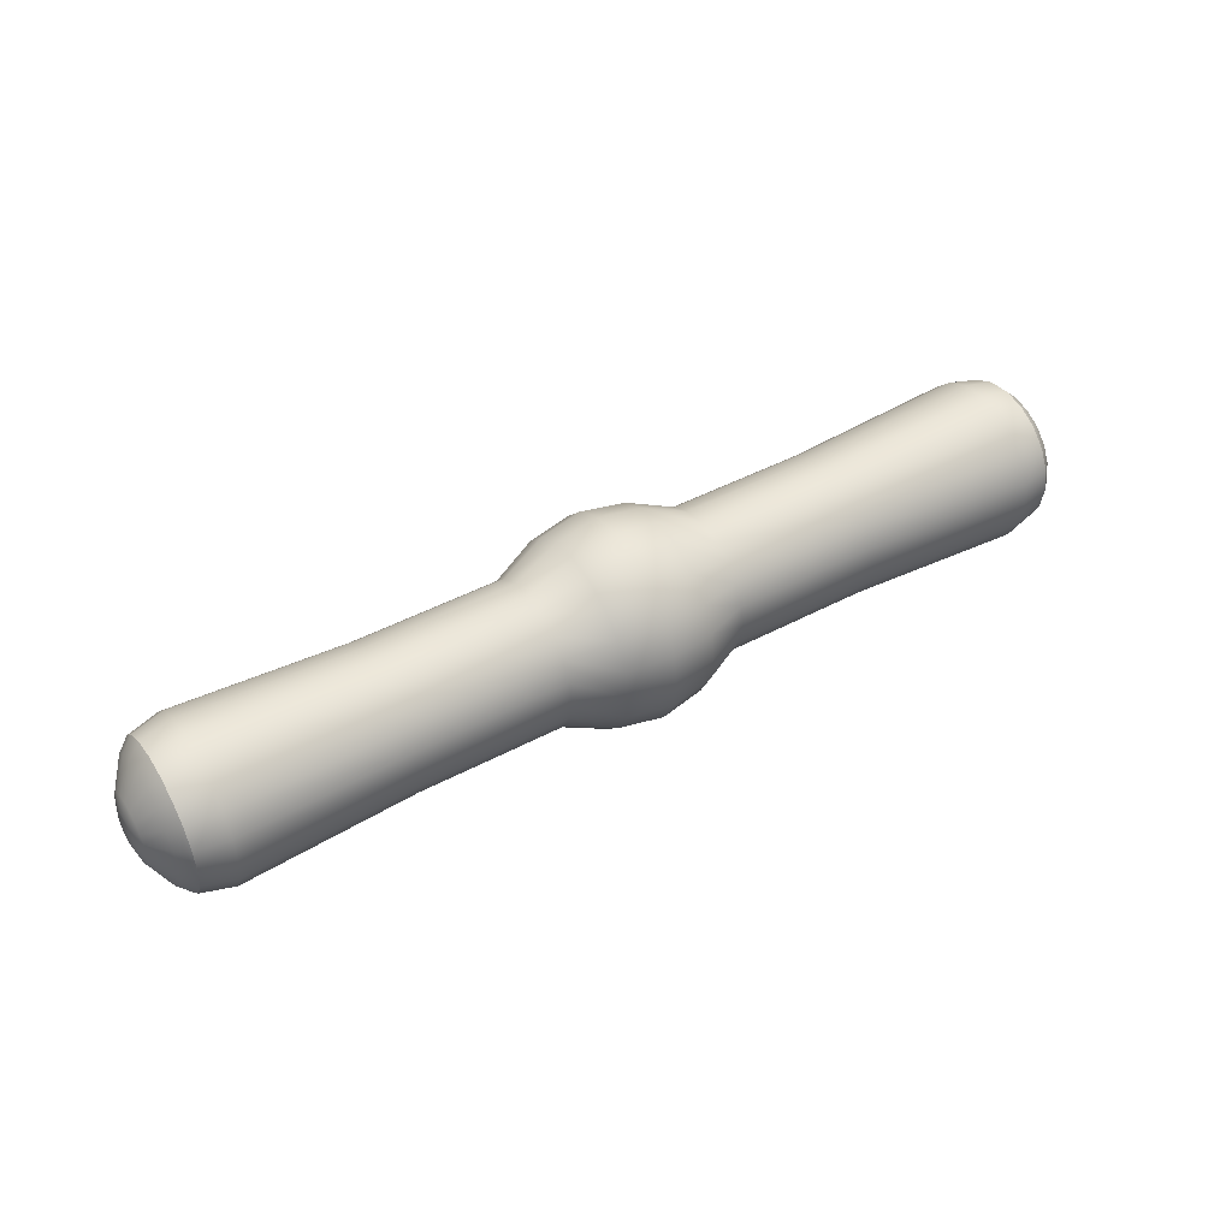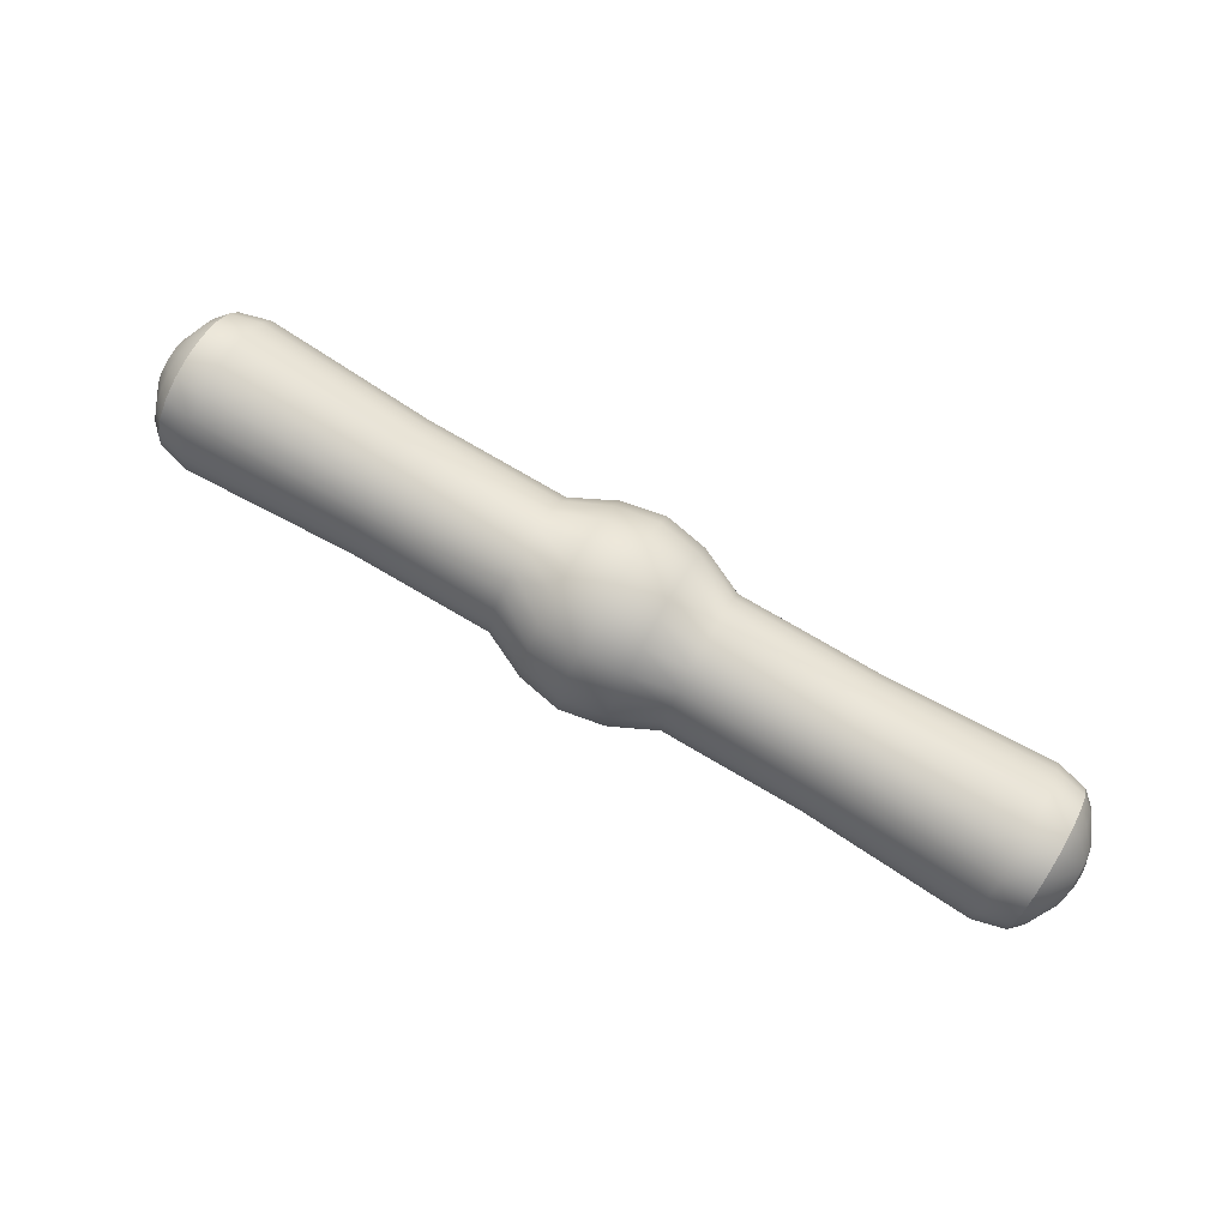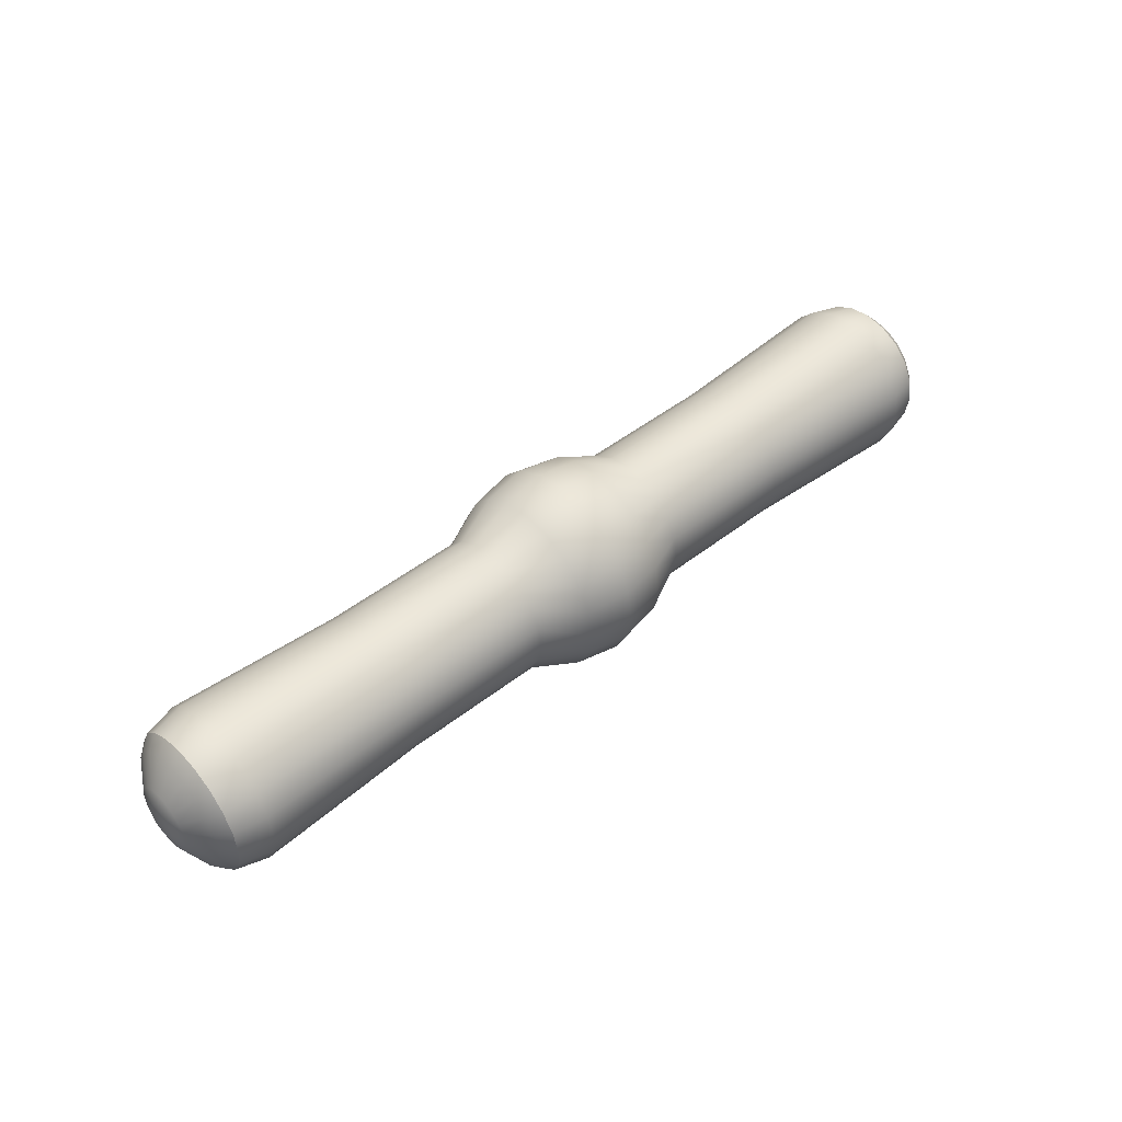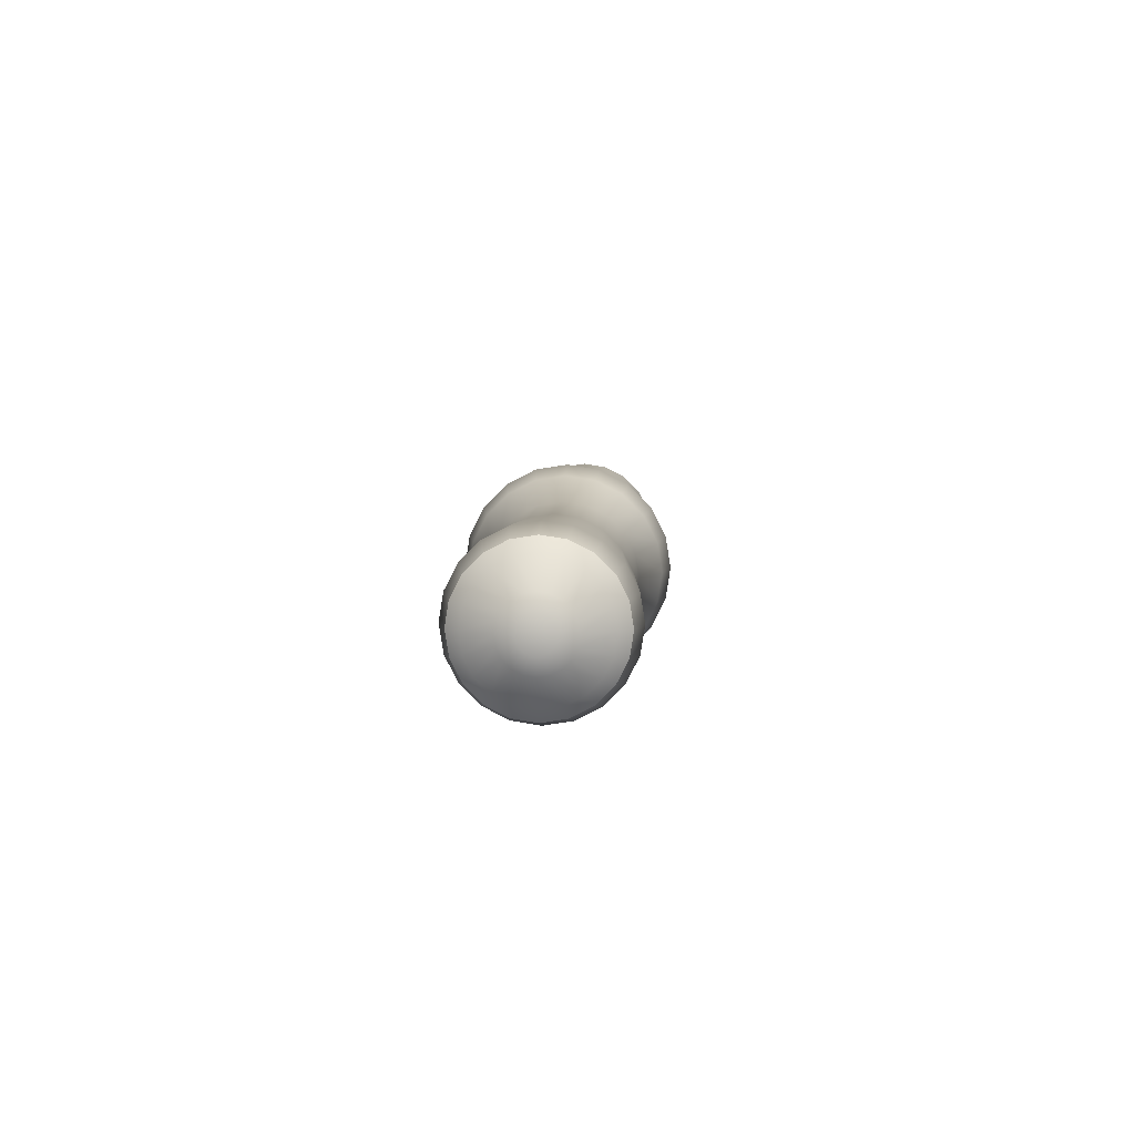
<metadata>
{"format":"obj","ext":"obj","renderer":"f3d","projection":"perspective","resolution":1024,"background":"white","views":[{"elev":44.8,"azim":-31.8,"up":"+Z"},{"elev":78.2,"azim":30.1,"up":"+Z"},{"elev":46.5,"azim":138.1,"up":"+Y"},{"elev":6.1,"azim":-87.2,"up":"+Y"}]}
</metadata>
<code>
g default
v 0.6026 1.084 1.284
v -0.5219 1.084 1.284
v -0.06594 1.165 1.258
v -0.06594 1.169 1.284
v -0.06594 1.165 1.311
v -0.06594 1.153 1.334
v -0.06594 1.134 1.353
v -0.06594 1.111 1.365
v -0.06594 1.084 1.369
v -0.06594 1.058 1.365
v -0.06594 1.035 1.353
v -0.06594 1.016 1.334
v -0.06594 1.004 1.311
v -0.06594 0.9996 1.284
v -0.06594 1.004 1.258
v -0.06594 1.016 1.235
v -0.06594 1.035 1.216
v -0.06594 1.058 1.204
v -0.06594 1.084 1.2
v -0.06594 1.111 1.204
v -0.06594 1.134 1.216
v -0.06594 1.153 1.235
v 0.1466 1.165 1.258
v 0.1466 1.169 1.284
v 0.1466 1.165 1.311
v 0.1466 1.153 1.334
v 0.1466 1.134 1.353
v 0.1466 1.111 1.365
v 0.1466 1.084 1.369
v 0.1466 1.058 1.365
v 0.1466 1.035 1.353
v 0.1466 1.016 1.334
v 0.1466 1.004 1.311
v 0.1466 0.9996 1.284
v 0.1466 1.004 1.258
v 0.1466 1.016 1.235
v 0.1466 1.035 1.216
v 0.1466 1.058 1.204
v 0.1466 1.084 1.2
v 0.1466 1.111 1.204
v 0.1466 1.134 1.216
v 0.1466 1.153 1.235
v -0.0121 1.189 1.25
v 0.04034 1.199 1.247
v 0.09277 1.189 1.25
v -0.0121 1.195 1.284
v 0.04034 1.204 1.284
v 0.09277 1.195 1.284
v -0.0121 1.189 1.319
v 0.04034 1.199 1.322
v 0.09277 1.189 1.319
v -0.0121 1.174 1.349
v 0.04034 1.182 1.355
v 0.09277 1.174 1.349
v -0.0121 1.149 1.374
v 0.04034 1.155 1.382
v 0.09277 1.149 1.374
v -0.0121 1.119 1.389
v 0.04034 1.122 1.399
v 0.09277 1.119 1.389
v -0.0121 1.084 1.395
v 0.04034 1.084 1.405
v 0.09277 1.084 1.395
v -0.0121 1.05 1.389
v 0.04034 1.047 1.399
v 0.09277 1.05 1.389
v -0.0121 1.02 1.374
v 0.04034 1.014 1.382
v 0.09277 1.02 1.374
v -0.0121 0.9952 1.349
v 0.04034 0.9873 1.355
v 0.09277 0.9952 1.349
v -0.0121 0.9795 1.319
v 0.04034 0.9703 1.322
v 0.09277 0.9795 1.319
v -0.0121 0.9741 1.284
v 0.04034 0.9644 1.284
v 0.09277 0.9741 1.284
v -0.0121 0.9795 1.25
v 0.04034 0.9703 1.247
v 0.09277 0.9795 1.25
v -0.0121 0.9952 1.22
v 0.04034 0.9873 1.214
v 0.09277 0.9952 1.22
v -0.0121 1.02 1.195
v 0.04034 1.014 1.187
v 0.09277 1.02 1.195
v -0.0121 1.05 1.18
v 0.04034 1.047 1.17
v 0.09277 1.05 1.18
v -0.0121 1.084 1.174
v 0.04034 1.084 1.164
v 0.09277 1.084 1.174
v -0.0121 1.119 1.18
v 0.04034 1.122 1.17
v 0.09277 1.119 1.18
v -0.0121 1.149 1.195
v 0.04034 1.155 1.187
v 0.09277 1.149 1.195
v -0.0121 1.174 1.22
v 0.04034 1.182 1.214
v 0.09277 1.174 1.22
v 0.5262 1.175 1.255
v 0.5643 1.166 1.258
v 0.6026 1.103 1.279
v 0.5262 1.161 1.229
v 0.5643 1.154 1.234
v 0.6026 1.1 1.273
v 0.5262 1.14 1.208
v 0.5643 1.135 1.215
v 0.6026 1.096 1.269
v 0.5262 1.114 1.194
v 0.5643 1.111 1.203
v 0.6026 1.09 1.266
v 0.5262 1.084 1.189
v 0.5643 1.084 1.199
v 0.6026 1.084 1.265
v 0.5262 1.055 1.194
v 0.5643 1.058 1.203
v 0.6026 1.078 1.266
v 0.5262 1.029 1.208
v 0.5643 1.034 1.215
v 0.6026 1.073 1.269
v 0.5262 1.007 1.229
v 0.5643 1.015 1.234
v 0.6026 1.069 1.273
v 0.5262 0.994 1.255
v 0.5643 1.003 1.258
v 0.6026 1.066 1.279
v 0.5262 0.9893 1.284
v 0.5643 0.9989 1.284
v 0.6026 1.065 1.284
v 0.5262 0.994 1.314
v 0.5643 1.003 1.311
v 0.6026 1.066 1.29
v 0.5262 1.007 1.34
v 0.5643 1.015 1.335
v 0.6026 1.069 1.296
v 0.5262 1.029 1.361
v 0.5643 1.034 1.354
v 0.6026 1.073 1.3
v 0.5262 1.055 1.375
v 0.5643 1.058 1.366
v 0.6026 1.078 1.303
v 0.5262 1.084 1.38
v 0.5643 1.084 1.37
v 0.6026 1.084 1.304
v 0.5262 1.114 1.375
v 0.5643 1.111 1.366
v 0.6026 1.09 1.303
v 0.5262 1.14 1.361
v 0.5643 1.135 1.354
v 0.6026 1.096 1.3
v 0.5262 1.161 1.34
v 0.5643 1.154 1.335
v 0.6026 1.1 1.296
v 0.5262 1.175 1.314
v 0.5643 1.166 1.311
v 0.6026 1.103 1.29
v 0.5262 1.18 1.284
v 0.5643 1.17 1.284
v 0.6026 1.104 1.284
v -0.5219 1.103 1.279
v -0.4836 1.166 1.258
v -0.4455 1.175 1.255
v -0.5219 1.1 1.273
v -0.4836 1.154 1.234
v -0.4455 1.161 1.229
v -0.5219 1.096 1.269
v -0.4836 1.135 1.215
v -0.4455 1.14 1.208
v -0.5219 1.09 1.266
v -0.4836 1.111 1.203
v -0.4455 1.114 1.194
v -0.5219 1.084 1.265
v -0.4836 1.084 1.199
v -0.4455 1.084 1.189
v -0.5219 1.078 1.266
v -0.4836 1.058 1.203
v -0.4455 1.055 1.194
v -0.5219 1.073 1.269
v -0.4836 1.034 1.215
v -0.4455 1.029 1.208
v -0.5219 1.069 1.273
v -0.4836 1.015 1.234
v -0.4455 1.007 1.229
v -0.5219 1.066 1.279
v -0.4836 1.003 1.258
v -0.4455 0.994 1.255
v -0.5219 1.065 1.284
v -0.4836 0.9989 1.284
v -0.4455 0.9893 1.284
v -0.5219 1.066 1.29
v -0.4836 1.003 1.311
v -0.4455 0.994 1.314
v -0.5219 1.069 1.296
v -0.4836 1.015 1.335
v -0.4455 1.007 1.34
v -0.5219 1.073 1.3
v -0.4836 1.034 1.354
v -0.4455 1.029 1.361
v -0.5219 1.078 1.303
v -0.4836 1.058 1.366
v -0.4455 1.055 1.375
v -0.5219 1.084 1.304
v -0.4836 1.084 1.37
v -0.4455 1.084 1.38
v -0.5219 1.09 1.303
v -0.4836 1.111 1.366
v -0.4455 1.114 1.375
v -0.5219 1.096 1.3
v -0.4836 1.135 1.354
v -0.4455 1.14 1.361
v -0.5219 1.1 1.296
v -0.4836 1.154 1.335
v -0.4455 1.161 1.34
v -0.5219 1.103 1.29
v -0.4836 1.166 1.311
v -0.4455 1.175 1.314
v -0.5219 1.104 1.284
v -0.4836 1.17 1.284
v -0.4455 1.18 1.284
v -0.2388 1.165 1.258
v -0.2388 1.169 1.284
v -0.2388 1.165 1.311
v -0.2388 1.153 1.334
v -0.2388 1.134 1.353
v -0.2388 1.111 1.365
v -0.2388 1.084 1.369
v -0.2388 1.058 1.365
v -0.2388 1.035 1.353
v -0.2388 1.016 1.334
v -0.2388 1.004 1.311
v -0.2388 0.9996 1.284
v -0.2388 1.004 1.258
v -0.2388 1.016 1.235
v -0.2388 1.035 1.216
v -0.2388 1.058 1.204
v -0.2388 1.084 1.2
v -0.2388 1.111 1.204
v -0.2388 1.134 1.216
v -0.2388 1.153 1.235
v 0.3195 1.153 1.235
v 0.3195 1.165 1.258
v 0.3195 1.169 1.284
v 0.3195 1.165 1.311
v 0.3195 1.153 1.334
v 0.3195 1.134 1.353
v 0.3195 1.111 1.365
v 0.3195 1.084 1.369
v 0.3195 1.058 1.365
v 0.3195 1.035 1.353
v 0.3195 1.016 1.334
v 0.3195 1.004 1.311
v 0.3195 0.9996 1.284
v 0.3195 1.004 1.258
v 0.3195 1.016 1.235
v 0.3195 1.035 1.216
v 0.3195 1.058 1.204
v 0.3195 1.084 1.2
v 0.3195 1.111 1.204
v 0.3195 1.134 1.216
v 0.5974 1.121 1.273
v 0.5783 1.153 1.262
v 0.5783 1.142 1.242
v 0.5974 1.116 1.262
v 0.5783 1.127 1.227
v 0.5974 1.107 1.253
v 0.5783 1.107 1.216
v 0.5974 1.096 1.248
v 0.5783 1.084 1.213
v 0.5974 1.084 1.246
v 0.5783 1.062 1.216
v 0.5974 1.073 1.248
v 0.5783 1.042 1.227
v 0.5974 1.062 1.253
v 0.5783 1.027 1.242
v 0.5974 1.053 1.262
v 0.5783 1.016 1.262
v 0.5974 1.048 1.273
v 0.5783 1.013 1.284
v 0.5974 1.046 1.284
v 0.5783 1.016 1.307
v 0.5974 1.048 1.296
v 0.5783 1.027 1.327
v 0.5974 1.053 1.307
v 0.5783 1.042 1.342
v 0.5974 1.062 1.316
v 0.5783 1.062 1.353
v 0.5974 1.073 1.321
v 0.5783 1.084 1.356
v 0.5974 1.084 1.323
v 0.5783 1.107 1.353
v 0.5974 1.096 1.321
v 0.5783 1.127 1.342
v 0.5974 1.107 1.316
v 0.5783 1.142 1.327
v 0.5974 1.116 1.307
v 0.5783 1.153 1.307
v 0.5974 1.121 1.296
v 0.5783 1.156 1.284
v 0.5974 1.123 1.284
v -0.4976 1.153 1.262
v -0.5168 1.121 1.273
v -0.5168 1.116 1.262
v -0.4976 1.142 1.242
v -0.5168 1.107 1.253
v -0.4976 1.127 1.227
v -0.5168 1.096 1.248
v -0.4976 1.107 1.216
v -0.5168 1.084 1.246
v -0.4976 1.084 1.213
v -0.5168 1.073 1.248
v -0.4976 1.062 1.216
v -0.5168 1.062 1.253
v -0.4976 1.042 1.227
v -0.5168 1.053 1.262
v -0.4976 1.027 1.242
v -0.5168 1.048 1.273
v -0.4976 1.016 1.262
v -0.5168 1.046 1.284
v -0.4976 1.013 1.284
v -0.5168 1.048 1.296
v -0.4976 1.016 1.307
v -0.5168 1.053 1.307
v -0.4976 1.027 1.327
v -0.5168 1.062 1.316
v -0.4976 1.042 1.342
v -0.5168 1.073 1.321
v -0.4976 1.062 1.353
v -0.5168 1.084 1.323
v -0.4976 1.084 1.356
v -0.5168 1.096 1.321
v -0.4976 1.107 1.353
v -0.5168 1.107 1.316
v -0.4976 1.127 1.342
v -0.5168 1.116 1.307
v -0.4976 1.142 1.327
v -0.5168 1.121 1.296
v -0.4976 1.153 1.307
v -0.5168 1.123 1.284
v -0.4976 1.156 1.284
g Handle_Part2
f 46 43 3 4
f 49 46 4 5
f 52 49 5 6
f 55 52 6 7
f 58 55 7 8
f 61 58 8 9
f 64 61 9 10
f 67 64 10 11
f 70 67 11 12
f 73 70 12 13
f 76 73 13 14
f 79 76 14 15
f 82 79 15 16
f 85 82 16 17
f 88 85 17 18
f 91 88 18 19
f 94 91 19 20
f 97 94 20 21
f 100 97 21 22
f 43 100 22 3
f 24 23 45 48
f 25 24 48 51
f 26 25 51 54
f 27 26 54 57
f 28 27 57 60
f 29 28 60 63
f 30 29 63 66
f 31 30 66 69
f 32 31 69 72
f 33 32 72 75
f 34 33 75 78
f 35 34 78 81
f 36 35 81 84
f 37 36 84 87
f 38 37 87 90
f 39 38 90 93
f 40 39 93 96
f 41 40 96 99
f 42 41 99 102
f 23 42 102 45
f 43 44 101 100
f 44 45 102 101
f 45 44 47 48
f 44 43 46 47
f 48 47 50 51
f 47 46 49 50
f 51 50 53 54
f 50 49 52 53
f 54 53 56 57
f 53 52 55 56
f 57 56 59 60
f 56 55 58 59
f 60 59 62 63
f 59 58 61 62
f 63 62 65 66
f 62 61 64 65
f 66 65 68 69
f 65 64 67 68
f 69 68 71 72
f 68 67 70 71
f 72 71 74 75
f 71 70 73 74
f 75 74 77 78
f 74 73 76 77
f 78 77 80 81
f 77 76 79 80
f 81 80 83 84
f 80 79 82 83
f 84 83 86 87
f 83 82 85 86
f 87 86 89 90
f 86 85 88 89
f 90 89 92 93
f 89 88 91 92
f 93 92 95 96
f 92 91 94 95
f 96 95 98 99
f 95 94 97 98
f 99 98 101 102
f 98 97 100 101
f 103 106 243 244
f 106 109 262 243
f 109 112 261 262
f 112 115 260 261
f 115 118 259 260
f 118 121 258 259
f 121 124 257 258
f 124 127 256 257
f 127 130 255 256
f 130 133 254 255
f 133 136 253 254
f 136 139 252 253
f 139 142 251 252
f 142 145 250 251
f 145 148 249 250
f 148 151 248 249
f 151 154 247 248
f 154 157 246 247
f 157 160 245 246
f 160 103 244 245
f 108 105 1
f 111 108 1
f 114 111 1
f 117 114 1
f 120 117 1
f 123 120 1
f 126 123 1
f 129 126 1
f 132 129 1
f 135 132 1
f 138 135 1
f 141 138 1
f 144 141 1
f 147 144 1
f 150 147 1
f 153 150 1
f 156 153 1
f 159 156 1
f 162 159 1
f 105 162 1
f 163 166 2
f 166 169 2
f 169 172 2
f 172 175 2
f 175 178 2
f 178 181 2
f 181 184 2
f 184 187 2
f 187 190 2
f 190 193 2
f 193 196 2
f 196 199 2
f 199 202 2
f 202 205 2
f 205 208 2
f 208 211 2
f 211 214 2
f 214 217 2
f 217 220 2
f 220 163 2
f 4 3 223 224
f 5 4 224 225
f 6 5 225 226
f 7 6 226 227
f 8 7 227 228
f 9 8 228 229
f 10 9 229 230
f 11 10 230 231
f 12 11 231 232
f 13 12 232 233
f 14 13 233 234
f 15 14 234 235
f 16 15 235 236
f 17 16 236 237
f 18 17 237 238
f 19 18 238 239
f 20 19 239 240
f 21 20 240 241
f 22 21 241 242
f 3 22 242 223
f 103 104 107 106
f 106 107 110 109
f 109 110 113 112
f 112 113 116 115
f 115 116 119 118
f 118 119 122 121
f 121 122 125 124
f 124 125 128 127
f 127 128 131 130
f 130 131 134 133
f 133 134 137 136
f 136 137 140 139
f 139 140 143 142
f 142 143 146 145
f 145 146 149 148
f 148 149 152 151
f 151 152 155 154
f 154 155 158 157
f 157 158 161 160
f 104 103 160 161
f 164 165 168 167
f 167 168 171 170
f 170 171 174 173
f 173 174 177 176
f 176 177 180 179
f 179 180 183 182
f 182 183 186 185
f 185 186 189 188
f 188 189 192 191
f 191 192 195 194
f 194 195 198 197
f 197 198 201 200
f 200 201 204 203
f 203 204 207 206
f 206 207 210 209
f 209 210 213 212
f 212 213 216 215
f 215 216 219 218
f 218 219 222 221
f 165 164 221 222
f 224 223 165 222
f 225 224 222 219
f 226 225 219 216
f 227 226 216 213
f 228 227 213 210
f 229 228 210 207
f 230 229 207 204
f 231 230 204 201
f 232 231 201 198
f 233 232 198 195
f 234 233 195 192
f 235 234 192 189
f 236 235 189 186
f 237 236 186 183
f 238 237 183 180
f 239 238 180 177
f 240 239 177 174
f 241 240 174 171
f 242 241 171 168
f 223 242 168 165
f 244 243 42 23
f 245 244 23 24
f 246 245 24 25
f 247 246 25 26
f 248 247 26 27
f 249 248 27 28
f 250 249 28 29
f 251 250 29 30
f 252 251 30 31
f 253 252 31 32
f 254 253 32 33
f 255 254 33 34
f 256 255 34 35
f 257 256 35 36
f 258 257 36 37
f 259 258 37 38
f 260 259 38 39
f 261 260 39 40
f 262 261 40 41
f 243 262 41 42
f 263 264 301 302
f 264 263 266 265
f 265 266 268 267
f 267 268 270 269
f 269 270 272 271
f 271 272 274 273
f 273 274 276 275
f 275 276 278 277
f 277 278 280 279
f 279 280 282 281
f 281 282 284 283
f 283 284 286 285
f 285 286 288 287
f 287 288 290 289
f 289 290 292 291
f 291 292 294 293
f 293 294 296 295
f 295 296 298 297
f 297 298 300 299
f 299 300 302 301
f 303 304 341 342
f 304 303 306 305
f 305 306 308 307
f 307 308 310 309
f 309 310 312 311
f 311 312 314 313
f 313 314 316 315
f 315 316 318 317
f 317 318 320 319
f 319 320 322 321
f 321 322 324 323
f 323 324 326 325
f 325 326 328 327
f 327 328 330 329
f 329 330 332 331
f 331 332 334 333
f 333 334 336 335
f 335 336 338 337
f 337 338 340 339
f 339 340 342 341
f 263 105 108 266
f 104 264 265 107
f 266 108 111 268
f 107 265 267 110
f 268 111 114 270
f 110 267 269 113
f 270 114 117 272
f 113 269 271 116
f 272 117 120 274
f 116 271 273 119
f 274 120 123 276
f 119 273 275 122
f 276 123 126 278
f 122 275 277 125
f 278 126 129 280
f 125 277 279 128
f 280 129 132 282
f 128 279 281 131
f 282 132 135 284
f 131 281 283 134
f 284 135 138 286
f 134 283 285 137
f 286 138 141 288
f 137 285 287 140
f 288 141 144 290
f 140 287 289 143
f 290 144 147 292
f 143 289 291 146
f 292 147 150 294
f 146 291 293 149
f 294 150 153 296
f 149 293 295 152
f 296 153 156 298
f 152 295 297 155
f 298 156 159 300
f 155 297 299 158
f 300 159 162 302
f 158 299 301 161
f 105 263 302 162
f 264 104 161 301
f 163 304 305 166
f 303 164 167 306
f 166 305 307 169
f 306 167 170 308
f 169 307 309 172
f 308 170 173 310
f 172 309 311 175
f 310 173 176 312
f 175 311 313 178
f 312 176 179 314
f 178 313 315 181
f 314 179 182 316
f 181 315 317 184
f 316 182 185 318
f 184 317 319 187
f 318 185 188 320
f 187 319 321 190
f 320 188 191 322
f 190 321 323 193
f 322 191 194 324
f 193 323 325 196
f 324 194 197 326
f 196 325 327 199
f 326 197 200 328
f 199 327 329 202
f 328 200 203 330
f 202 329 331 205
f 330 203 206 332
f 205 331 333 208
f 332 206 209 334
f 208 333 335 211
f 334 209 212 336
f 211 335 337 214
f 336 212 215 338
f 214 337 339 217
f 338 215 218 340
f 217 339 341 220
f 340 218 221 342
f 164 303 342 221
f 304 163 220 341

</code>
